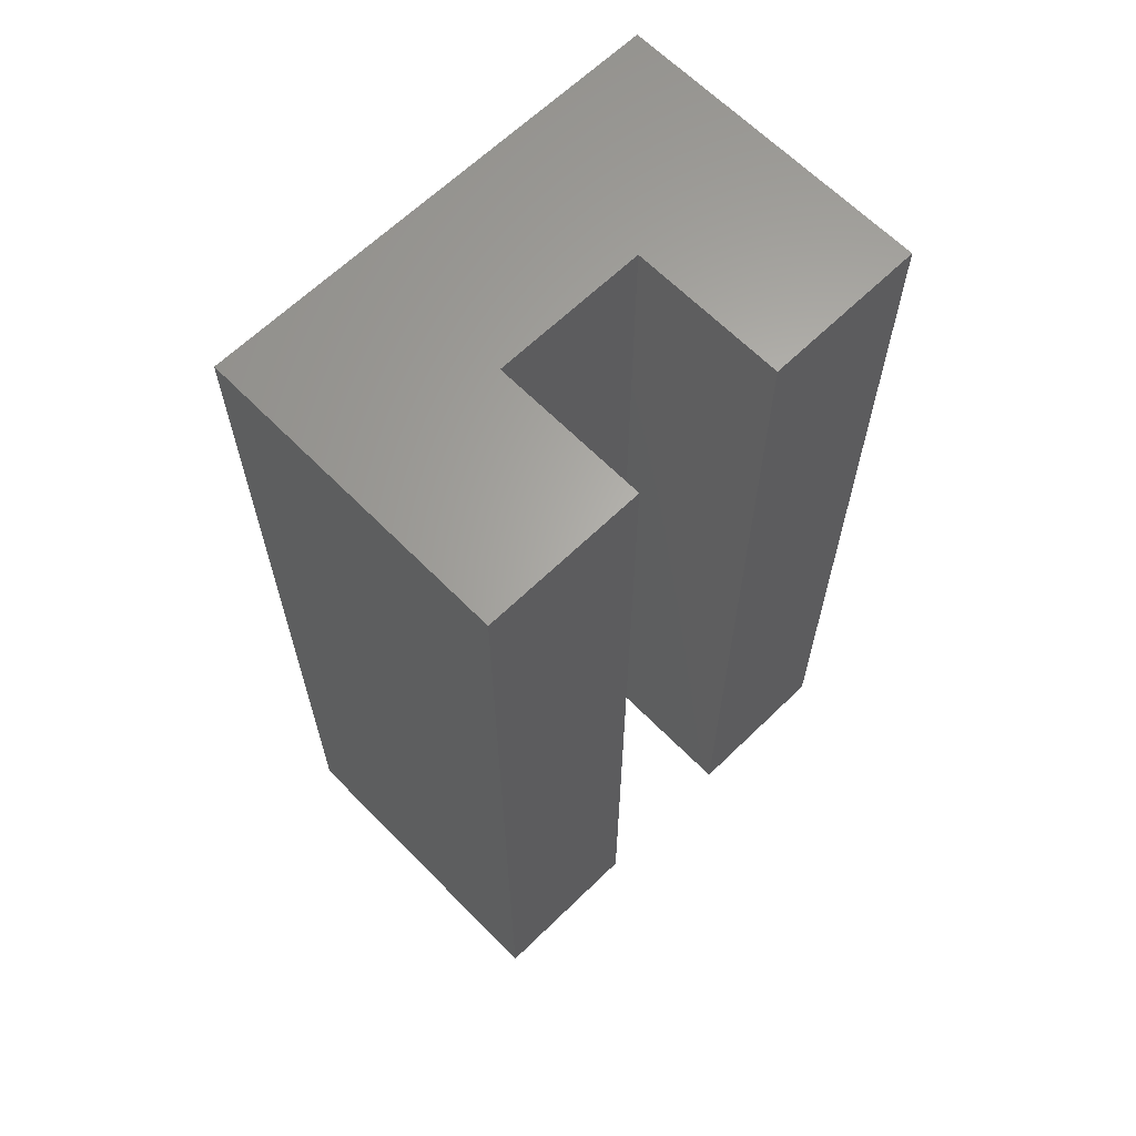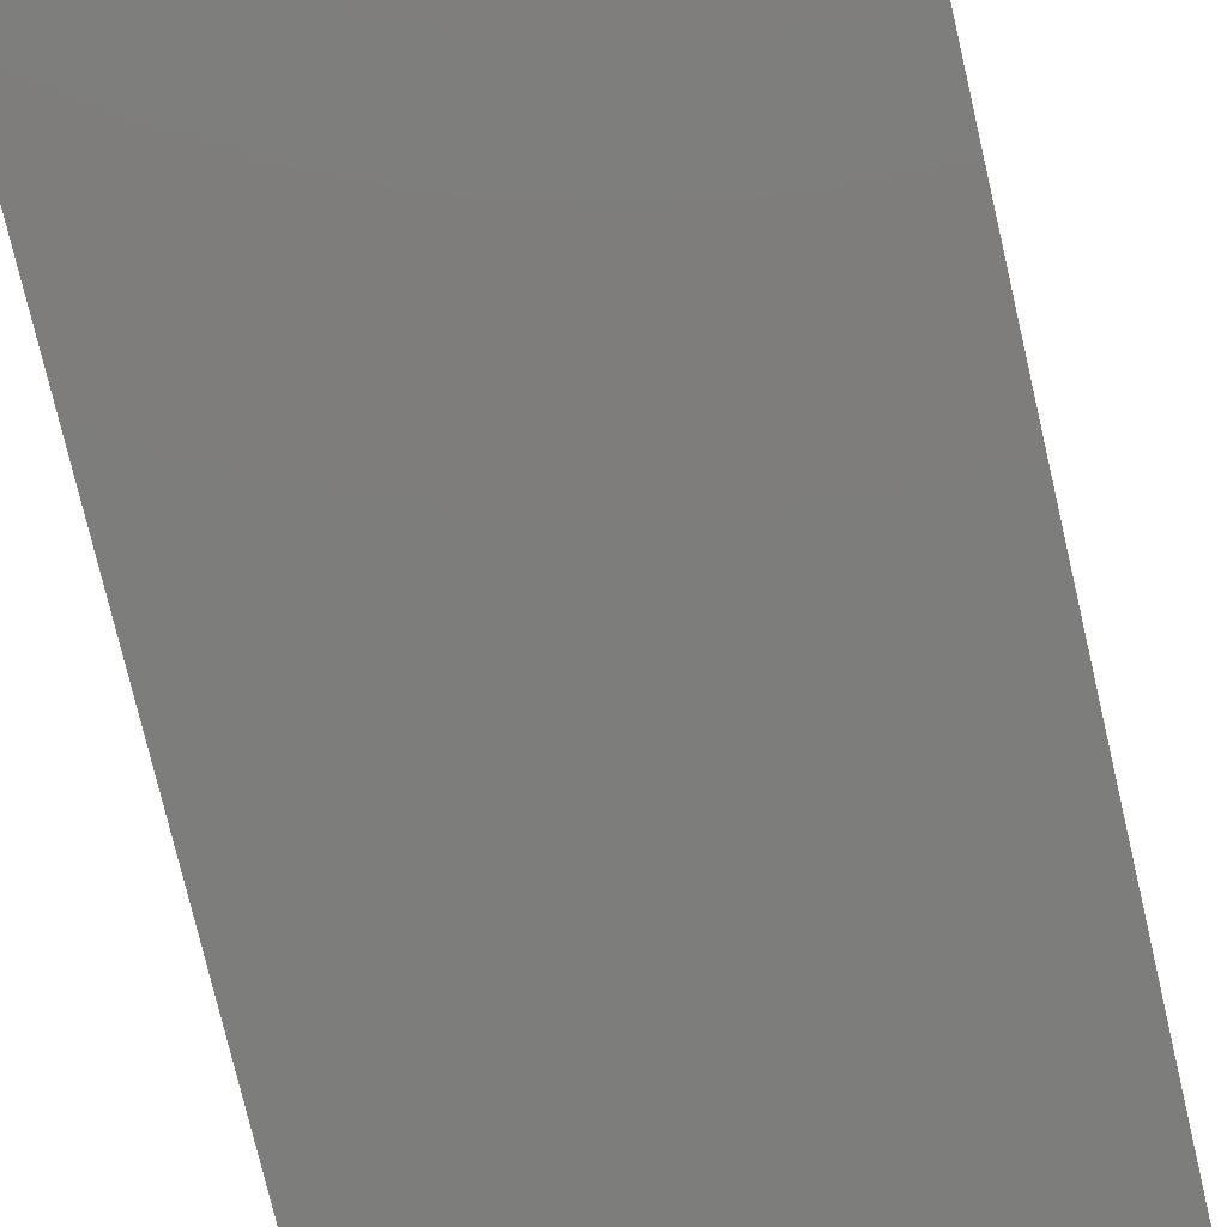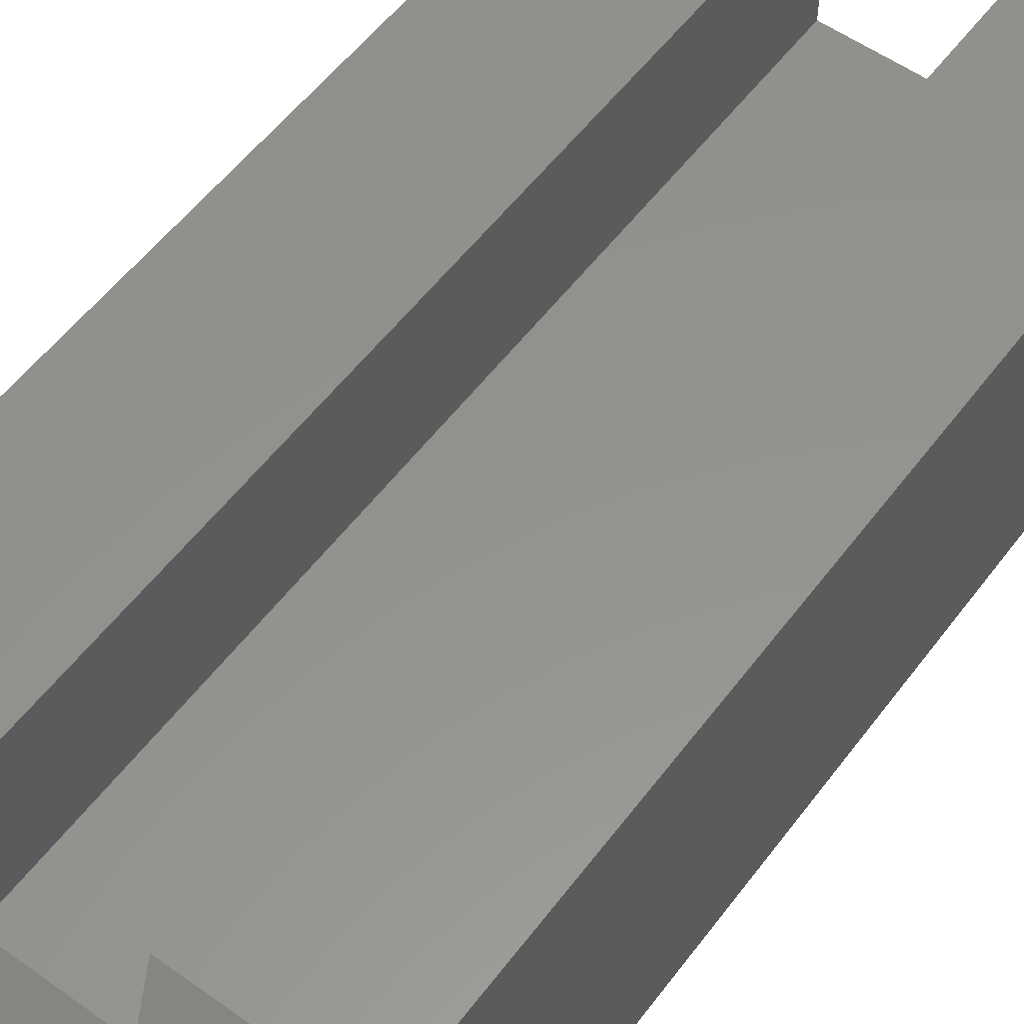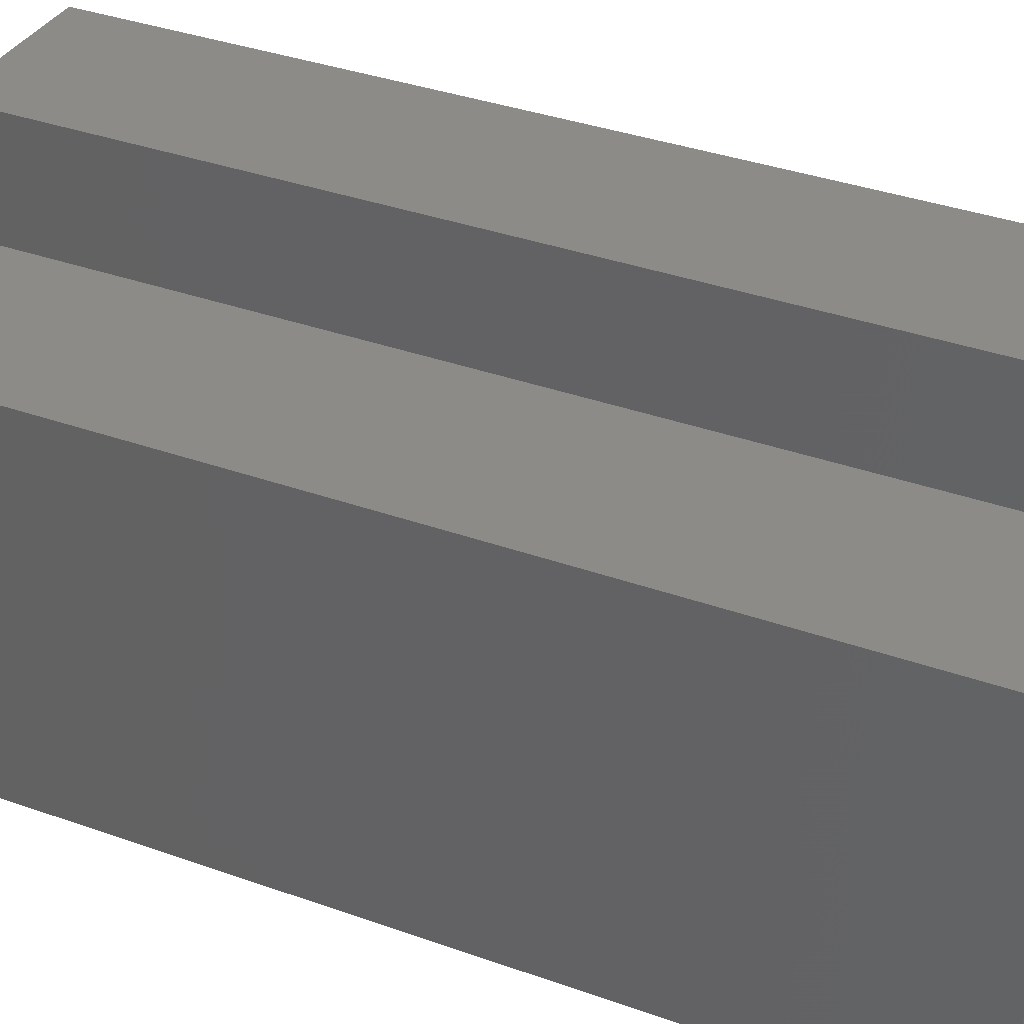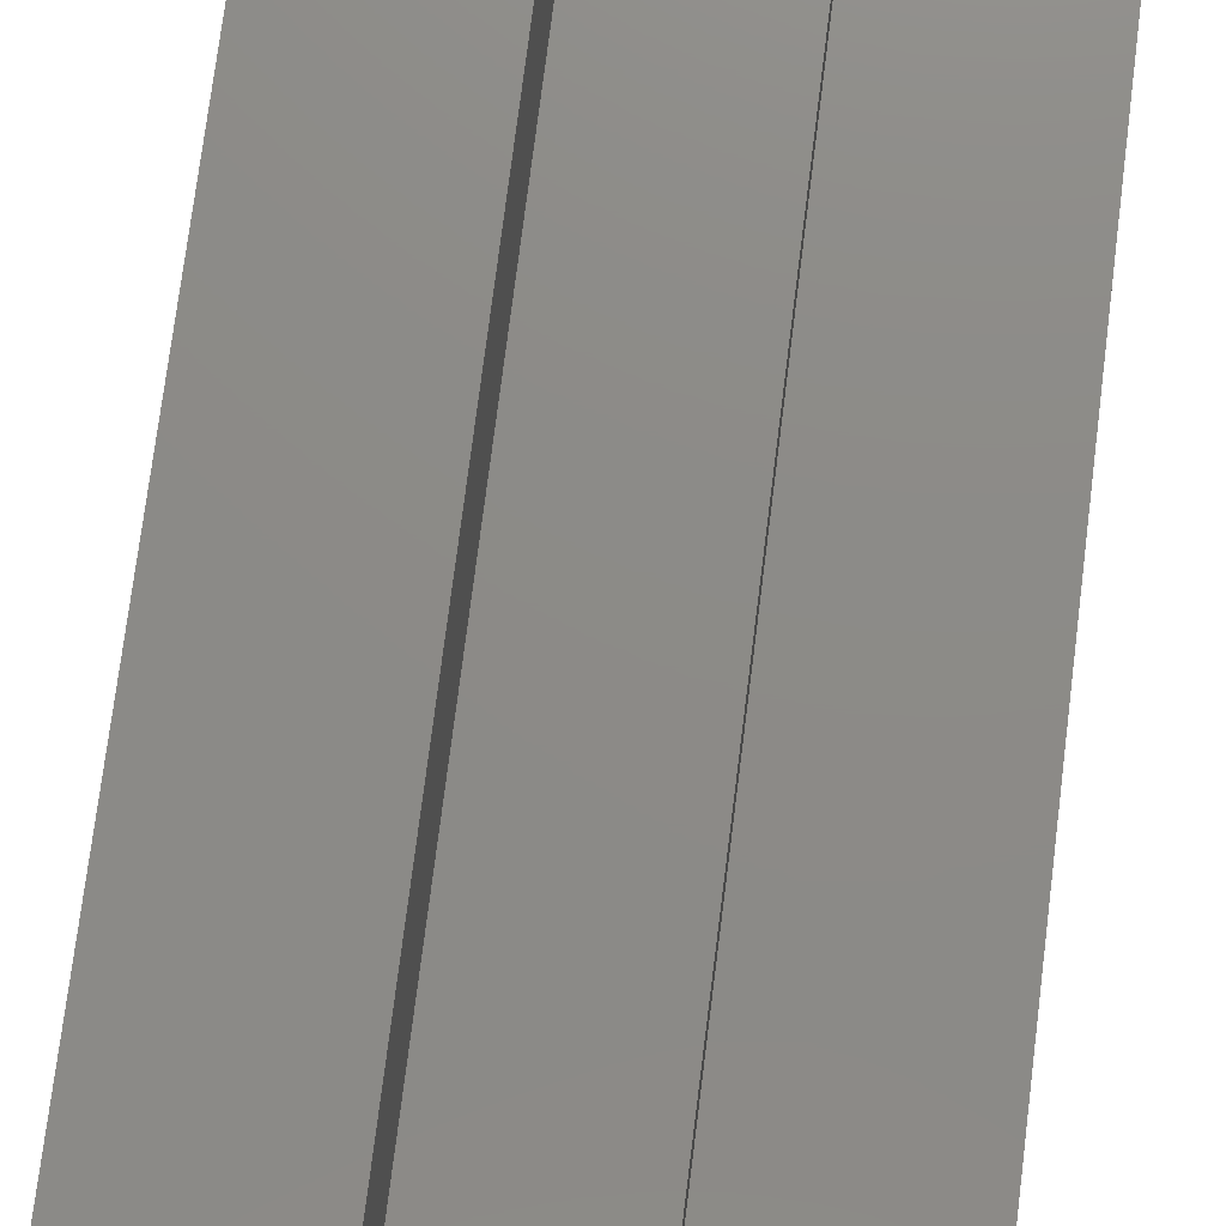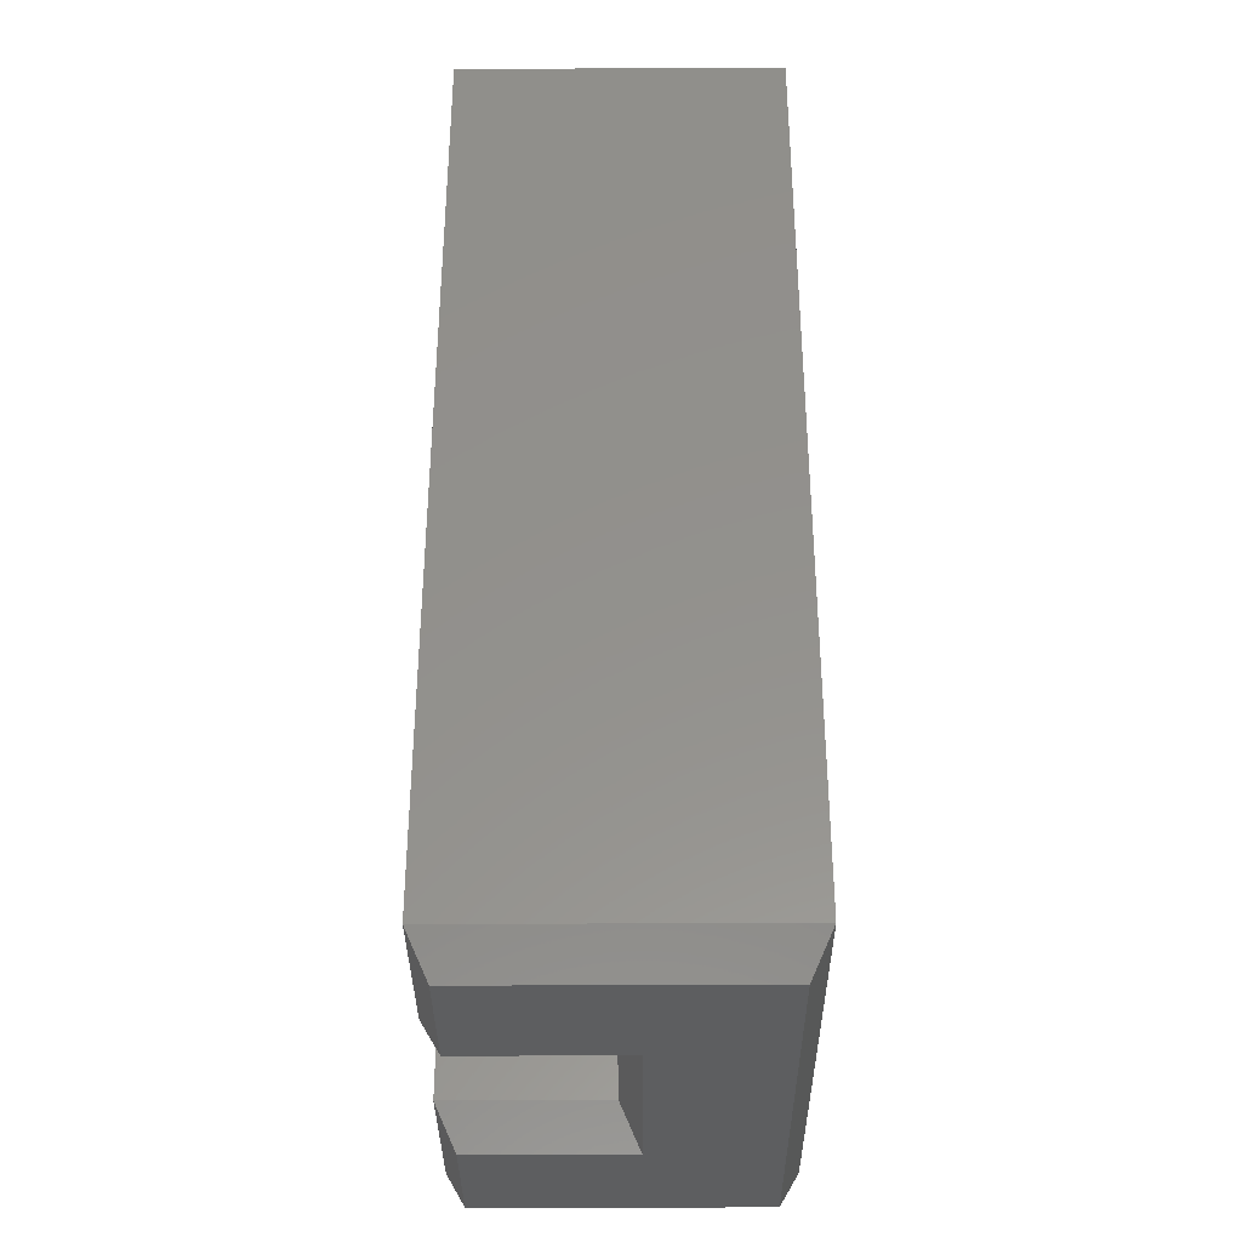
<metadata>
{"format":"stl","ext":"stl","renderer":"f3d","projection":"perspective","resolution":1024,"background":"white","views":[{"elev":64.1,"azim":-44.4,"up":"+Y"},{"elev":-76.7,"azim":13.2,"up":"+Z"},{"elev":56.1,"azim":36.6,"up":"+Z"},{"elev":34.7,"azim":-64.1,"up":"+Z"},{"elev":76.6,"azim":7.2,"up":"+Z"},{"elev":-35.1,"azim":90.3,"up":"+Y"}]}
</metadata>
<code>
# stl→obj: 24 verts, 44 faces
v 0.3359 -0.75 0.2409
v 0.2409 -0.75 0.2409
v 0.3359 -0.75 0.02344
v 0.2409 -0.75 0.1185
v -0.007812 -0.75 0.02344
v 0.08725 -0.75 0.1185
v -0.007812 -0.75 0.2409
v 0.08725 -0.75 0.2409
v -0.02344 1.51e-17 0.2565
v -0.02344 0 0.007812
v -0.02344 -0.7188 0.2565
v -0.02344 -0.7188 0.007812
v 0.1029 2.299e-17 0.2565
v 0.1029 -0.7188 0.2565
v 0.1029 1.556e-17 0.1341
v 0.1029 -0.7188 0.1341
v 0.2252 2.32e-17 0.1341
v 0.2252 -0.7188 0.1341
v 0.2252 3.063e-17 0.2565
v 0.2252 -0.7188 0.2565
v 0.3516 3.852e-17 0.2565
v 0.3516 -0.7188 0.2565
v 0.3516 2.342e-17 0.007812
v 0.3516 -0.7188 0.007812
f 1 2 3
f 3 2 4
f 3 4 5
f 5 4 6
f 5 6 7
f 7 6 8
f 9 10 11
f 11 10 12
f 13 9 14
f 14 9 11
f 15 13 16
f 16 13 14
f 17 15 18
f 18 15 16
f 19 17 20
f 20 17 18
f 21 19 22
f 22 19 20
f 23 21 24
f 24 21 22
f 10 23 12
f 12 23 24
f 14 11 8
f 8 11 7
f 16 14 6
f 6 14 8
f 18 16 4
f 4 16 6
f 20 18 2
f 2 18 4
f 22 20 1
f 1 20 2
f 24 22 3
f 3 22 1
f 12 24 5
f 5 24 3
f 11 12 7
f 7 12 5
f 10 9 13
f 10 13 15
f 10 15 17
f 10 17 23
f 17 19 23
f 23 19 21

</code>
